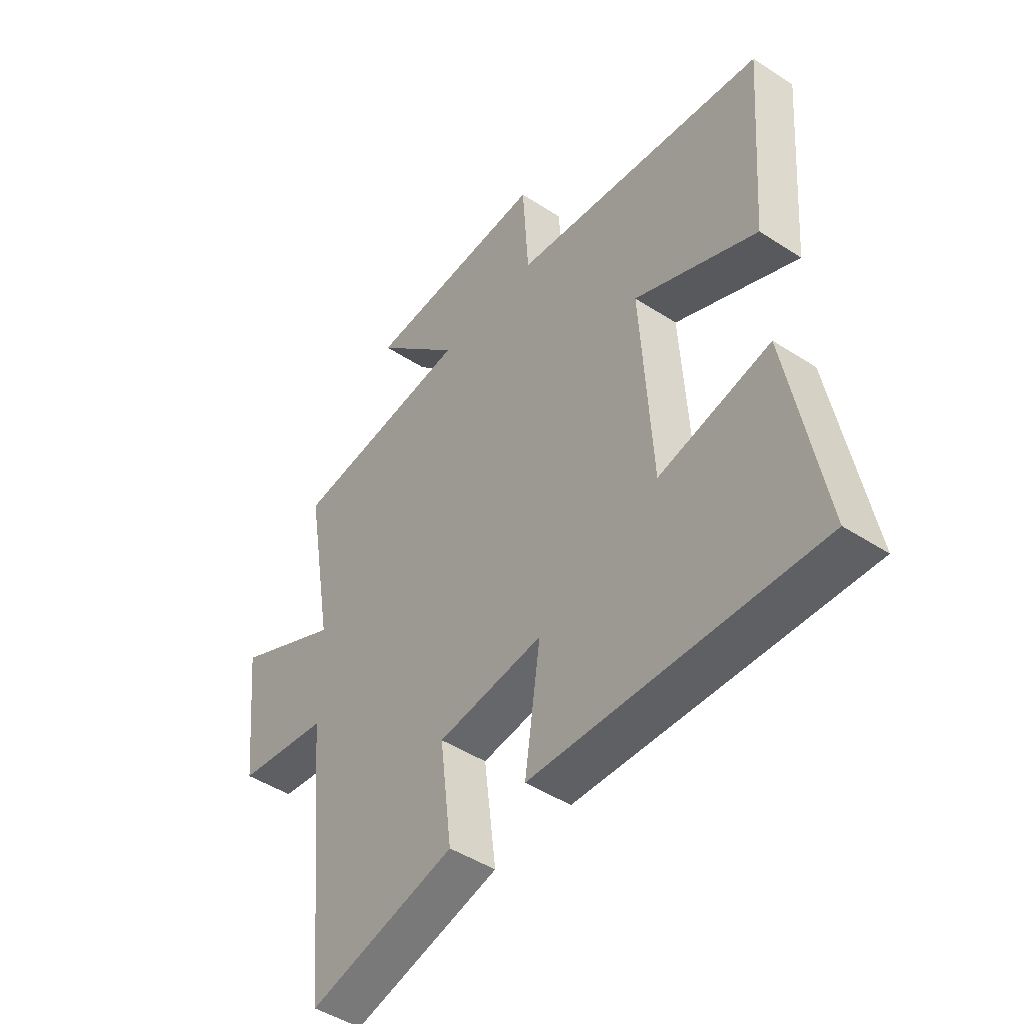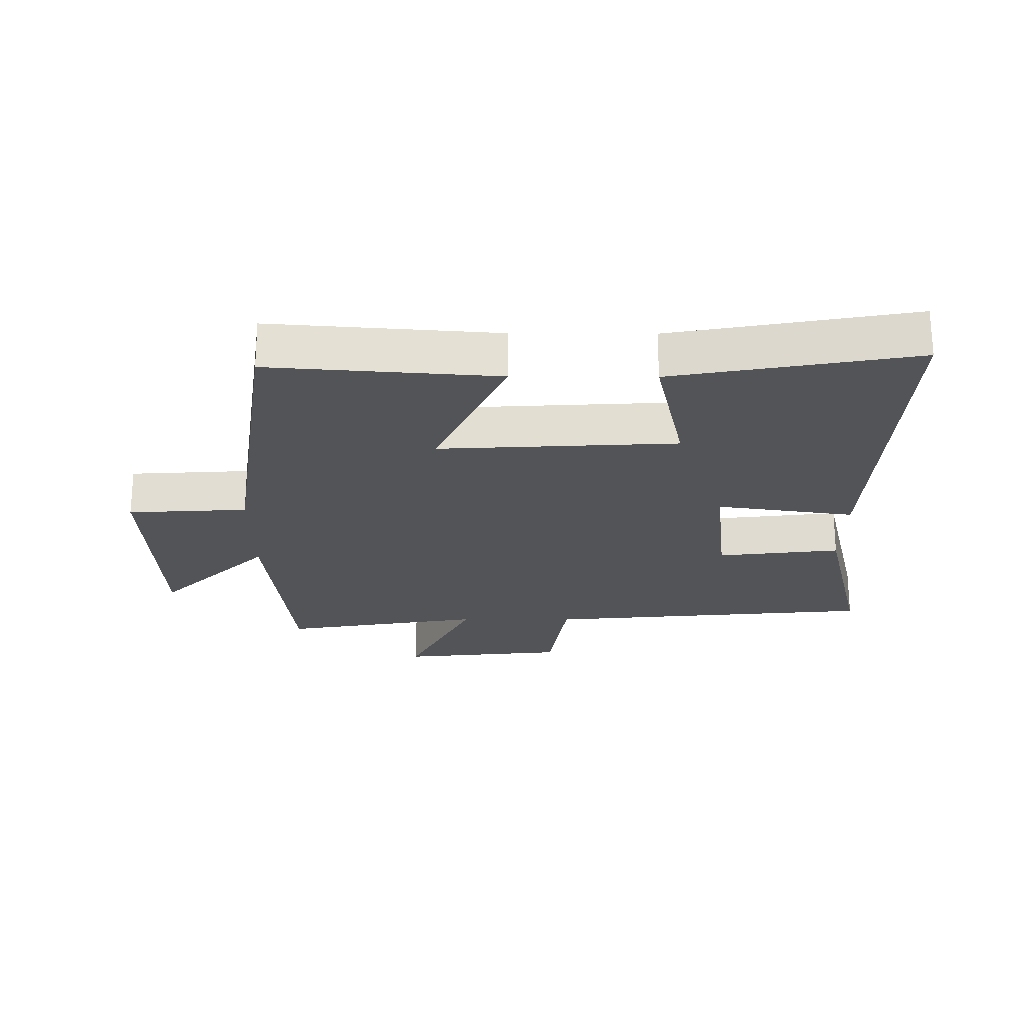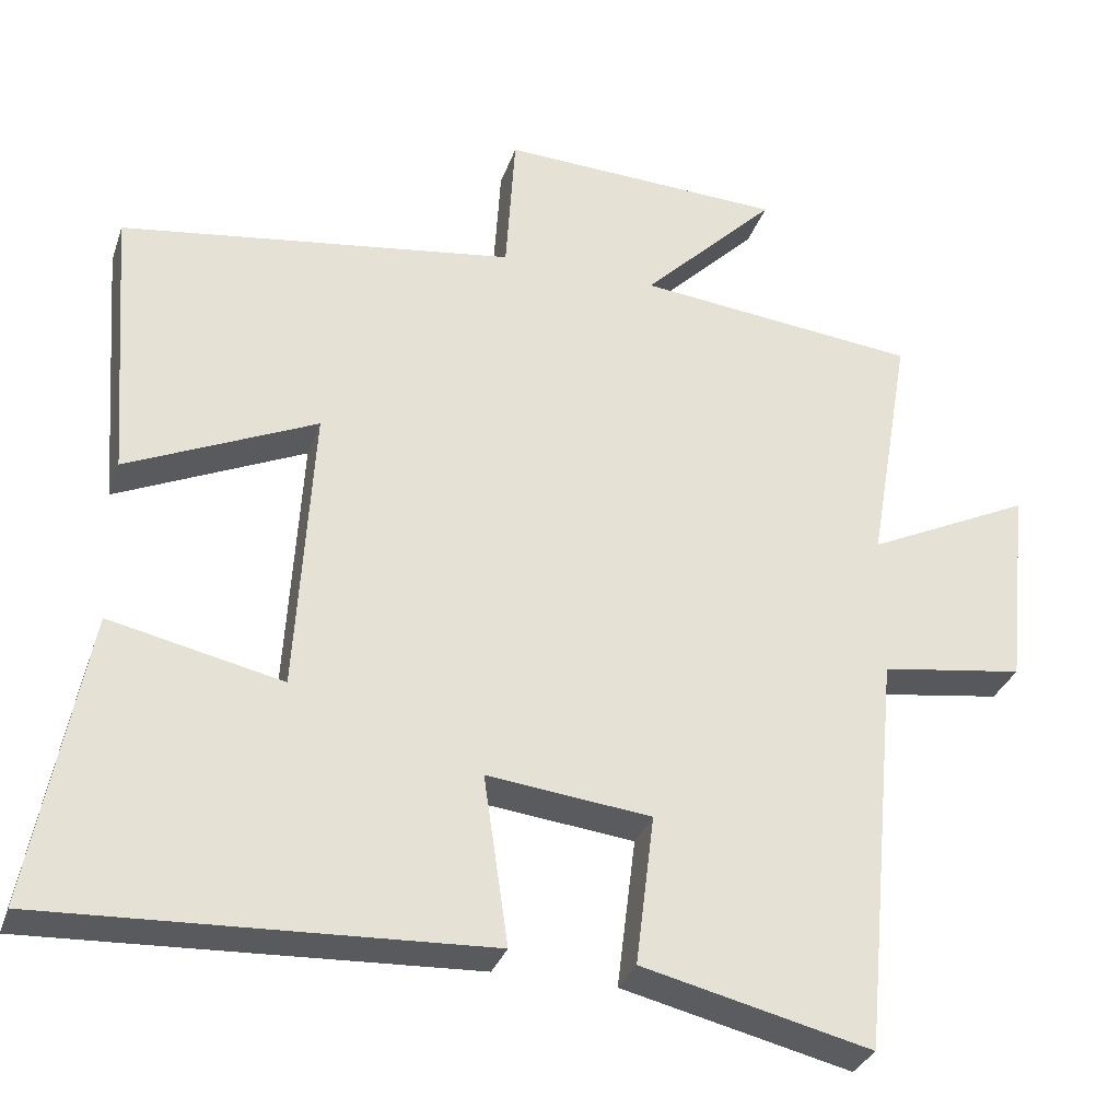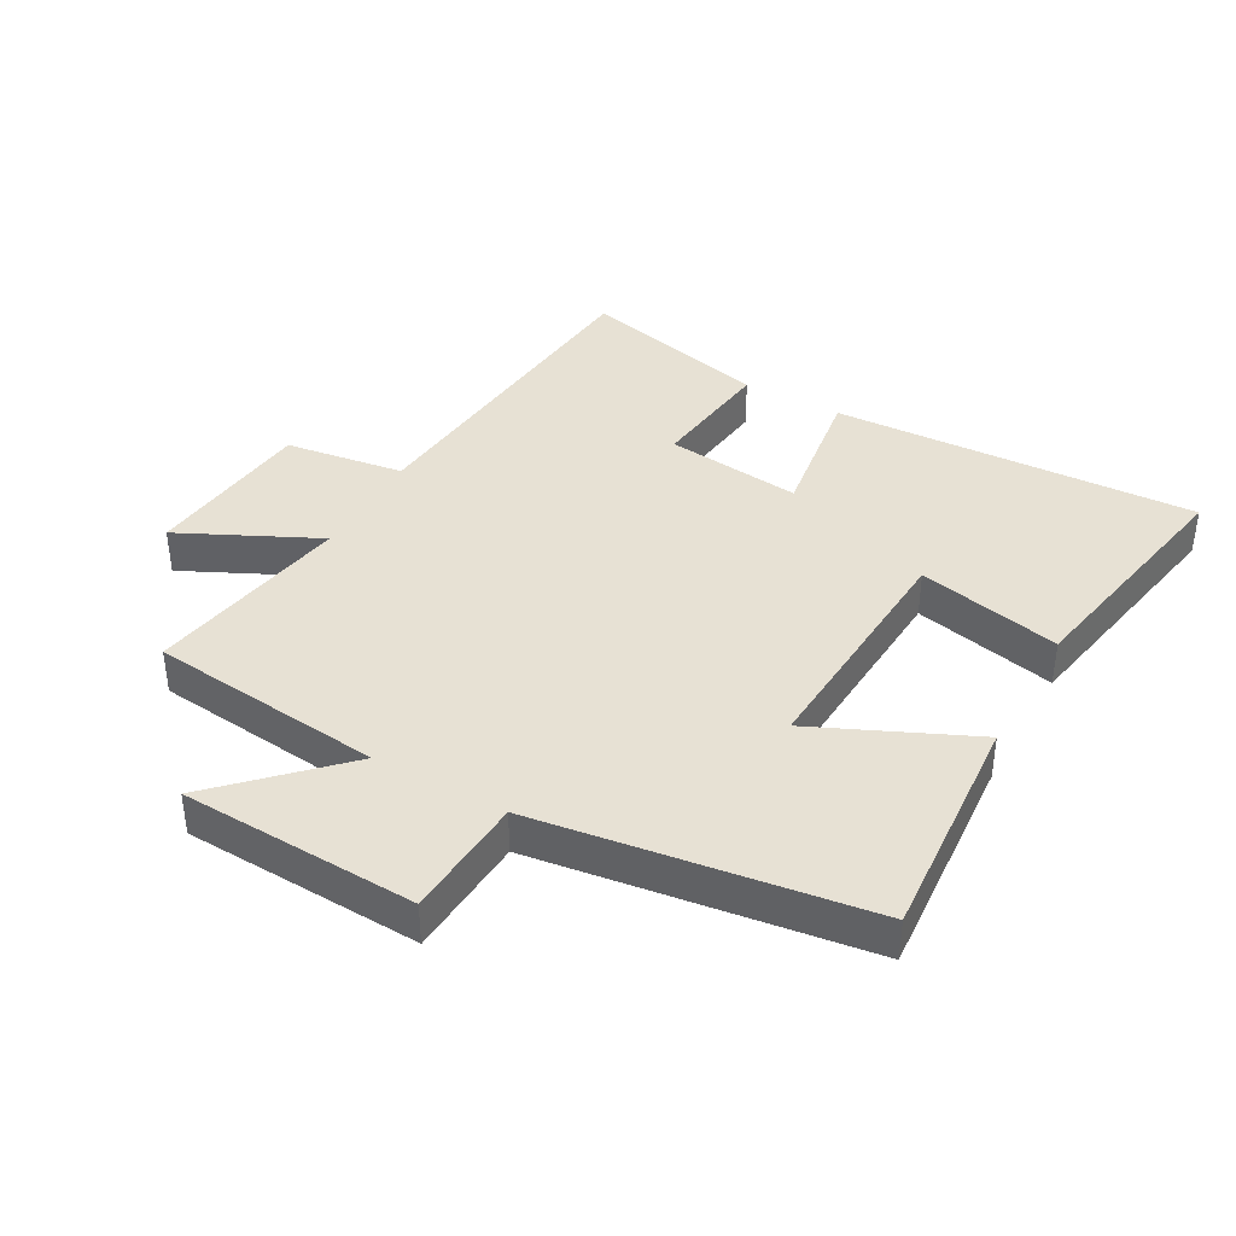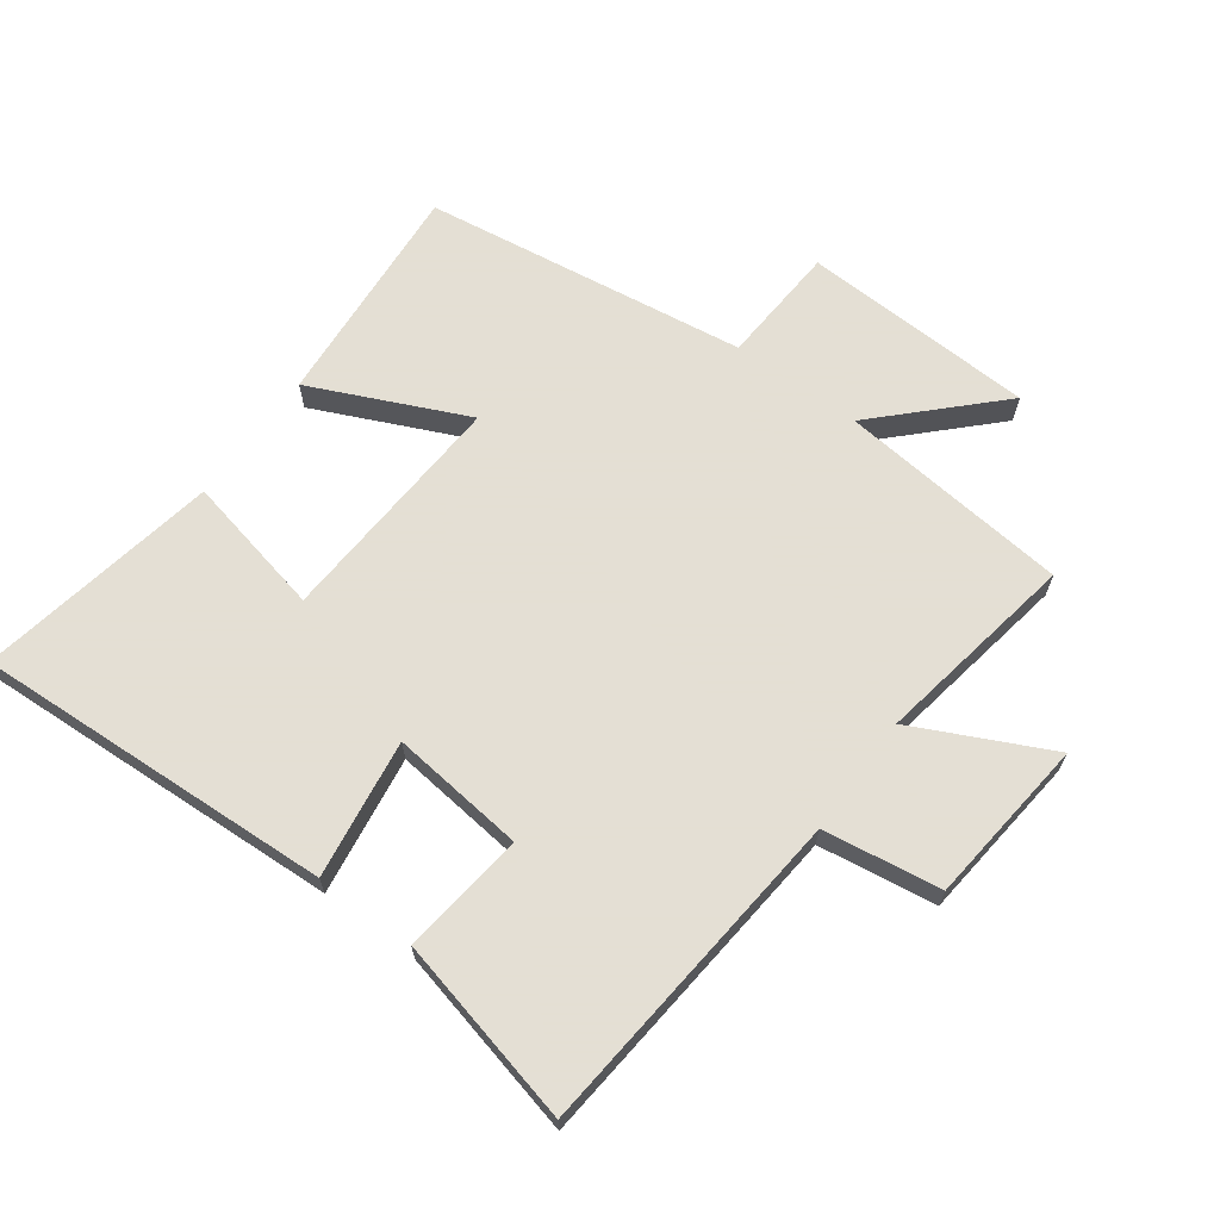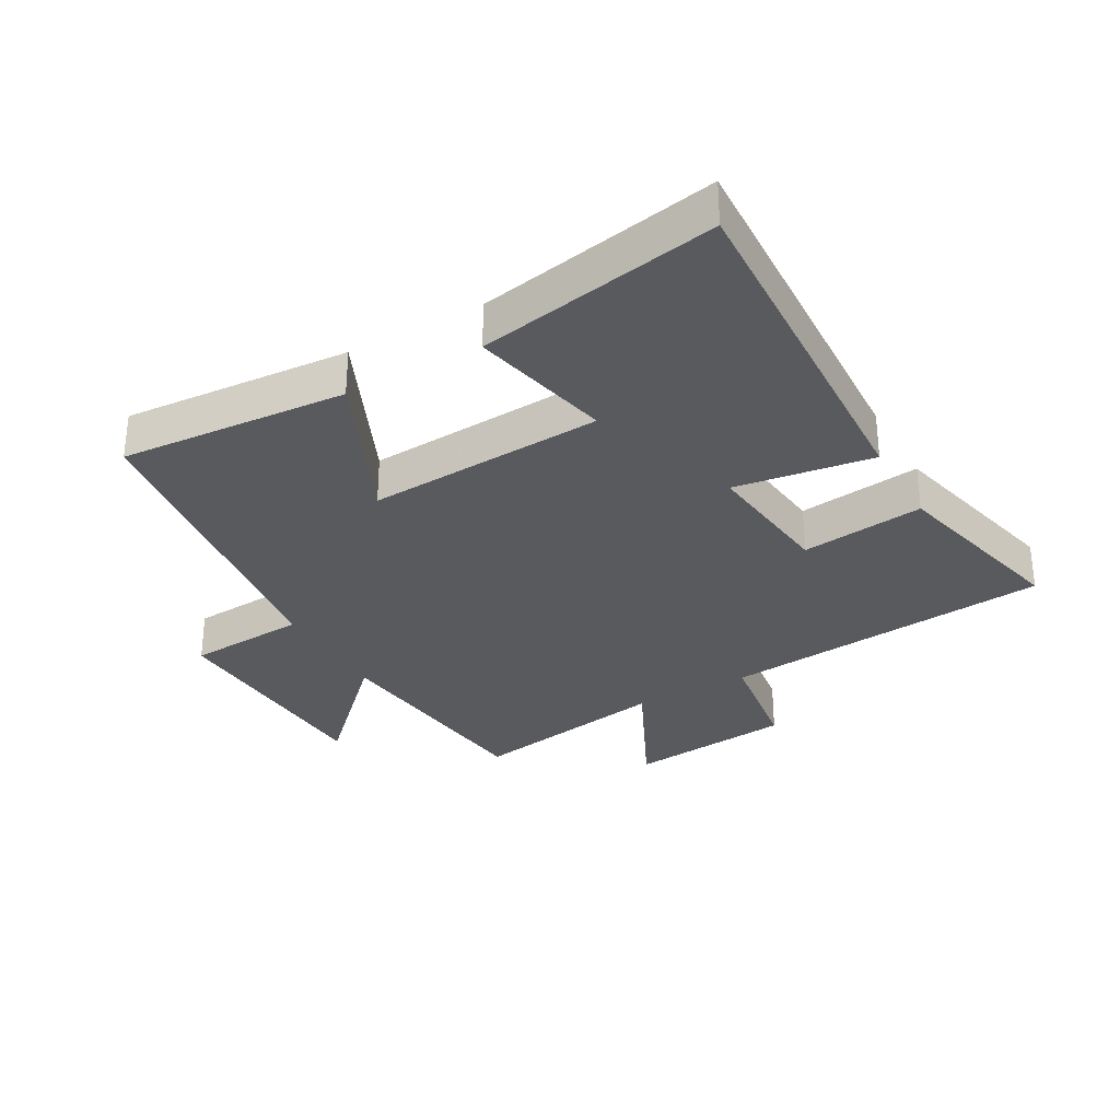
<metadata>
{"format":"obj","ext":"obj","renderer":"f3d","projection":"perspective","resolution":1024,"background":"white","views":[{"elev":-46.5,"azim":53.4,"up":"+Z"},{"elev":-23.3,"azim":89.6,"up":"+Y"},{"elev":-31.8,"azim":162.6,"up":"+Z"},{"elev":39.5,"azim":29.2,"up":"+Y"},{"elev":66.3,"azim":-143.8,"up":"+Y"},{"elev":-31.1,"azim":119.5,"up":"+Y"}]}
</metadata>
<code>
v -0.45 0.07 -0.571
v -0.5 0.07 -0.046
v -0.685 0.07 -0.019
v -0.713 0.07 0.245
v -0.5 0.07 0.142
v -0.555 0.07 0.461
v -0.19 0.07 0.5
v -0.364 0.07 0.674
v 0.004 0.07 0.69
v 0.016 0.07 0.5
v 0.527 0.07 0.428
v 0.5 0.07 0.069
v 0.255 0.07 0.18
v 0.277 0.07 -0.196
v 0.5 0.07 -0.147
v 0.57 0.07 -0.527
v 0.002 0.07 -0.5
v 0.034 0.07 -0.281
v -0.178 0.07 -0.305
v -0.154 0.07 -0.5
v -0.45 0 -0.571
v -0.5 0 -0.046
v -0.685 0 -0.019
v -0.713 0 0.245
v -0.5 0 0.142
v -0.555 0 0.461
v -0.19 0 0.5
v -0.364 0 0.674
v 0.004 0 0.69
v 0.016 0 0.5
v 0.527 0 0.428
v 0.5 0 0.069
v 0.255 0 0.18
v 0.277 0 -0.196
v 0.5 0 -0.147
v 0.57 0 -0.527
v 0.002 0 -0.5
v 0.034 0 -0.281
v -0.178 0 -0.305
v -0.154 0 -0.5
f 19 20 1 2
f 18 19 2
f 16 17 18
f 15 16 18
f 14 15 18
f 13 14 18 2
f 10 11 12 13
f 10 13 2 3
f 7 8 9 10
f 5 6 7 10
f 5 10 3
f 3 4 5
f 22 21 40 39
f 22 39 38
f 38 37 36
f 38 36 35
f 38 35 34
f 22 38 34 33
f 33 32 31 30
f 23 22 33 30
f 30 29 28 27
f 30 27 26 25
f 23 30 25
f 25 24 23
f 1 21 22 2
f 2 22 23 3
f 3 23 24 4
f 4 24 25 5
f 5 25 26 6
f 6 26 27 7
f 7 27 28 8
f 8 28 29 9
f 9 29 30 10
f 10 30 31 11
f 11 31 32 12
f 12 32 33 13
f 13 33 34 14
f 14 34 35 15
f 15 35 36 16
f 16 36 37 17
f 17 37 38 18
f 18 38 39 19
f 19 39 40 20
f 20 40 21 1

</code>
